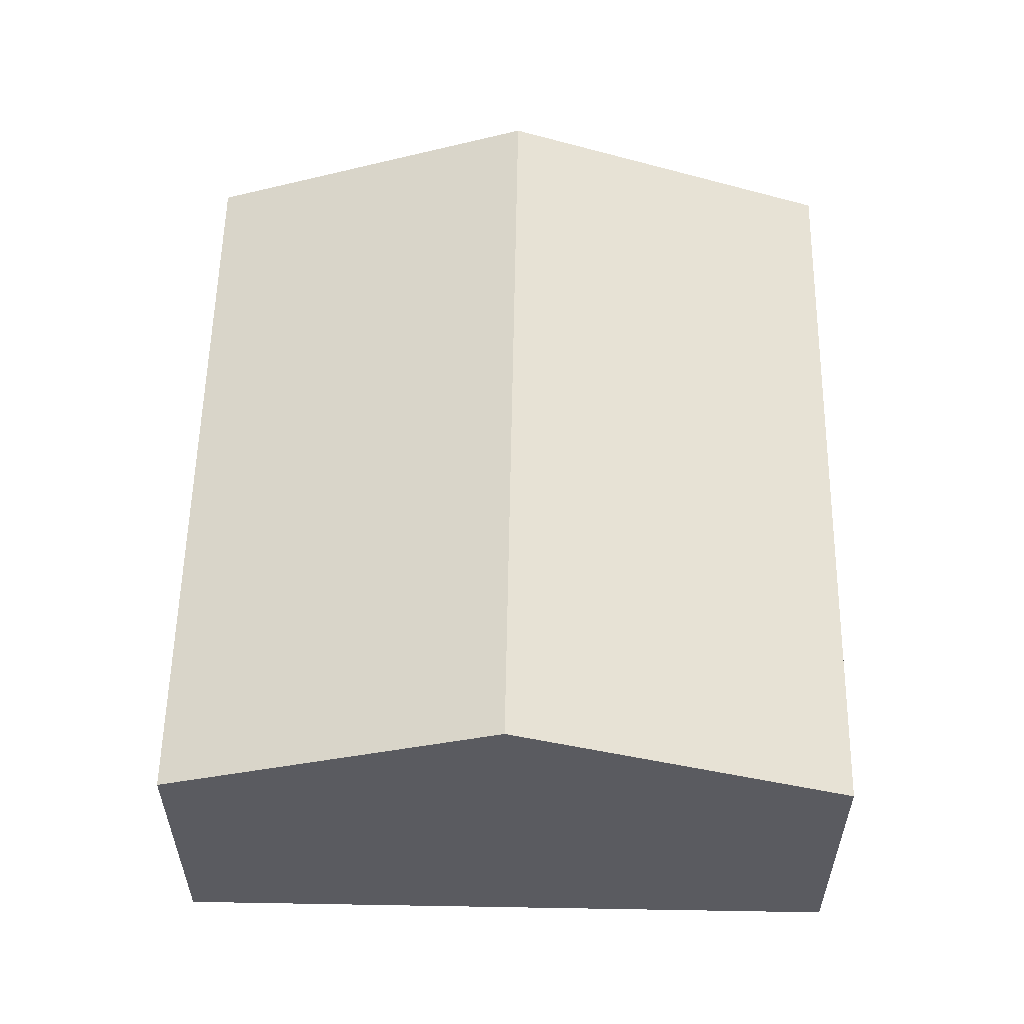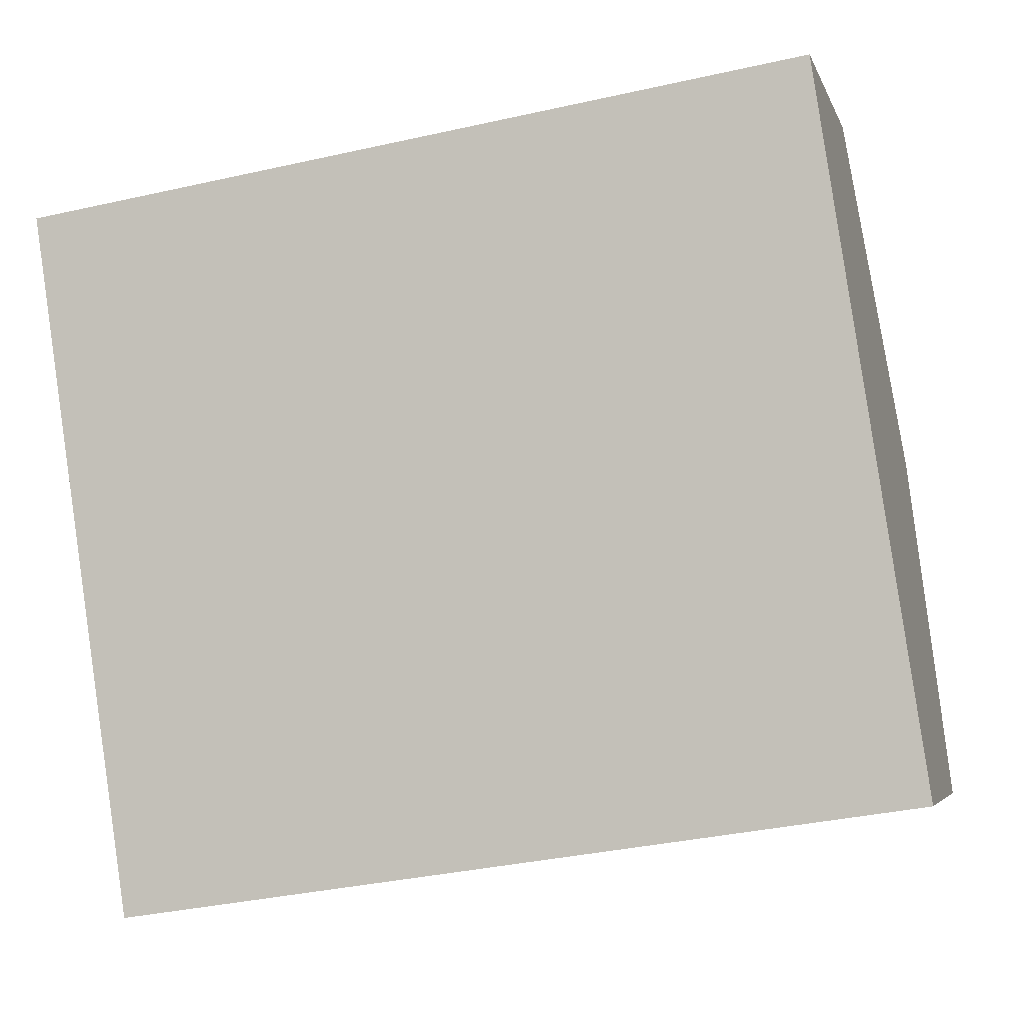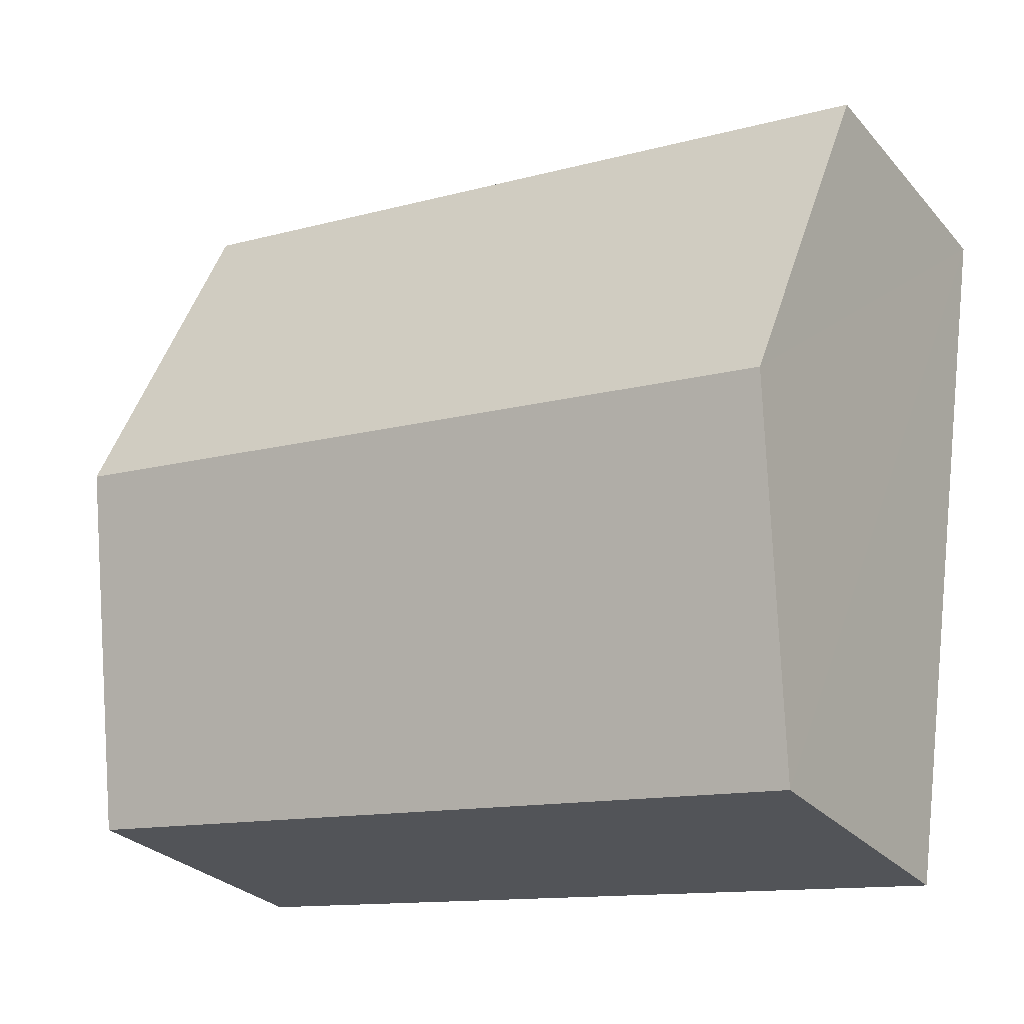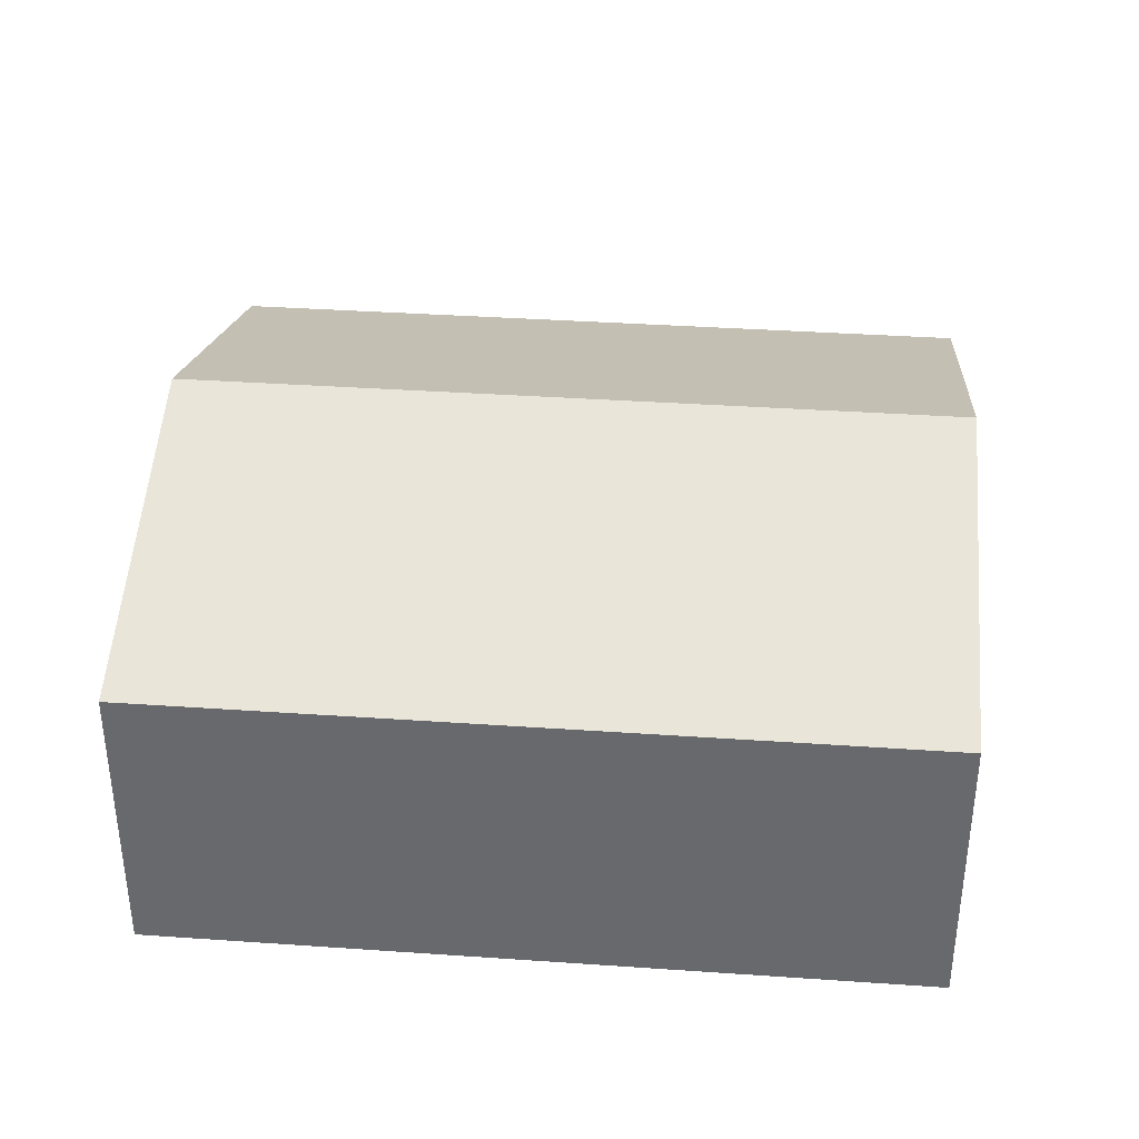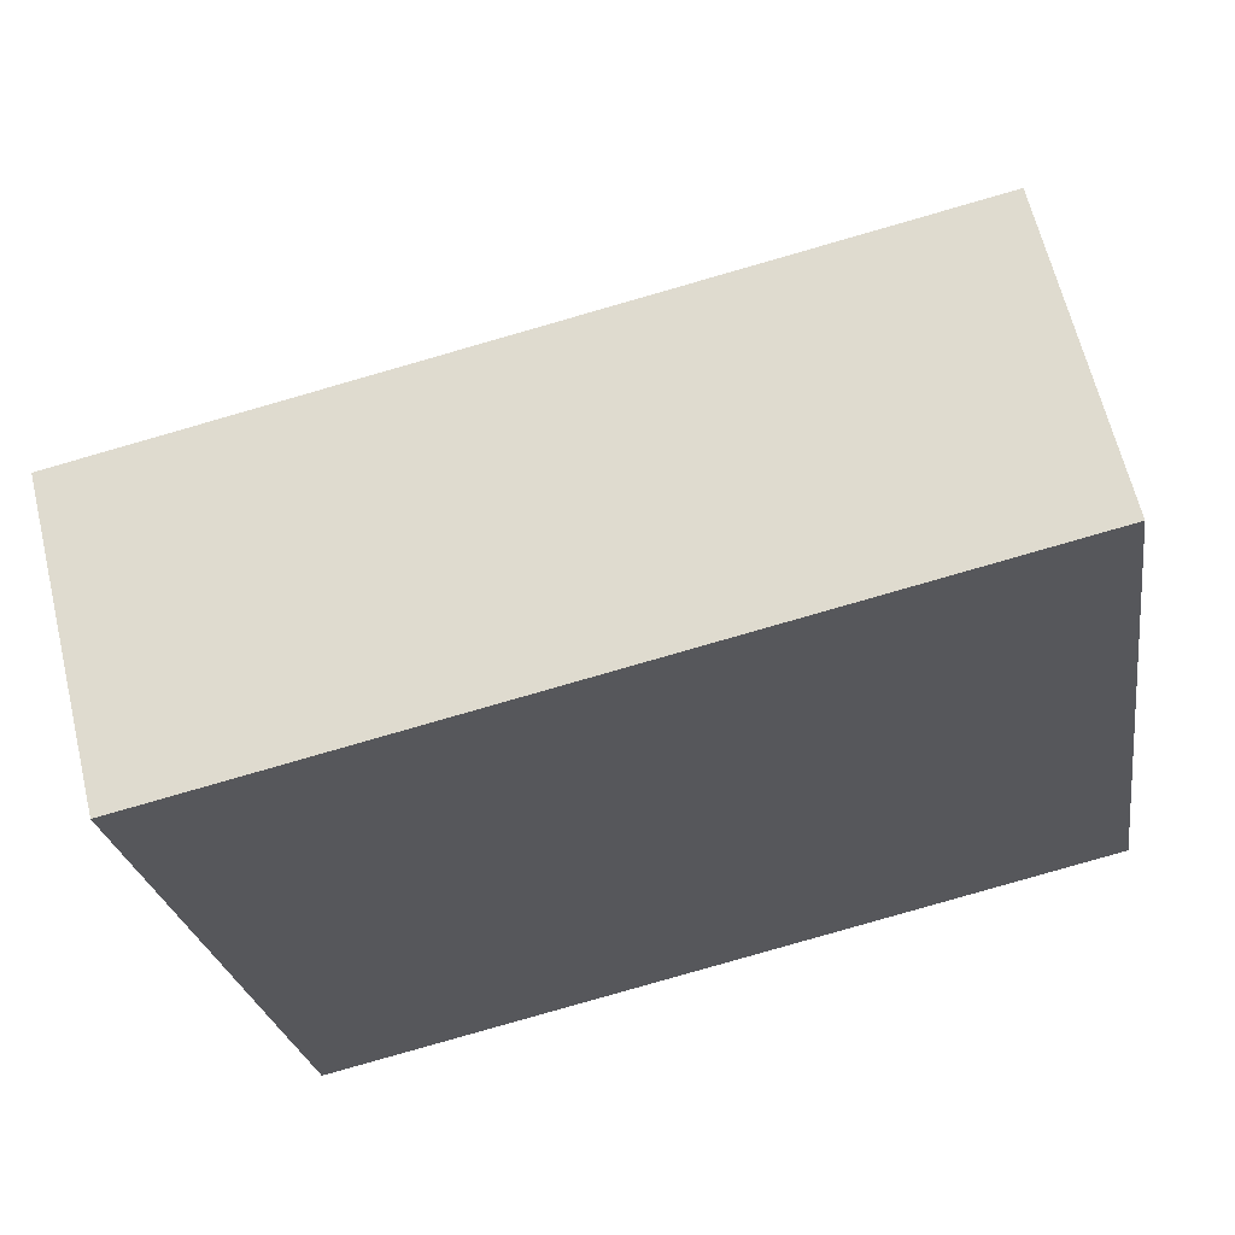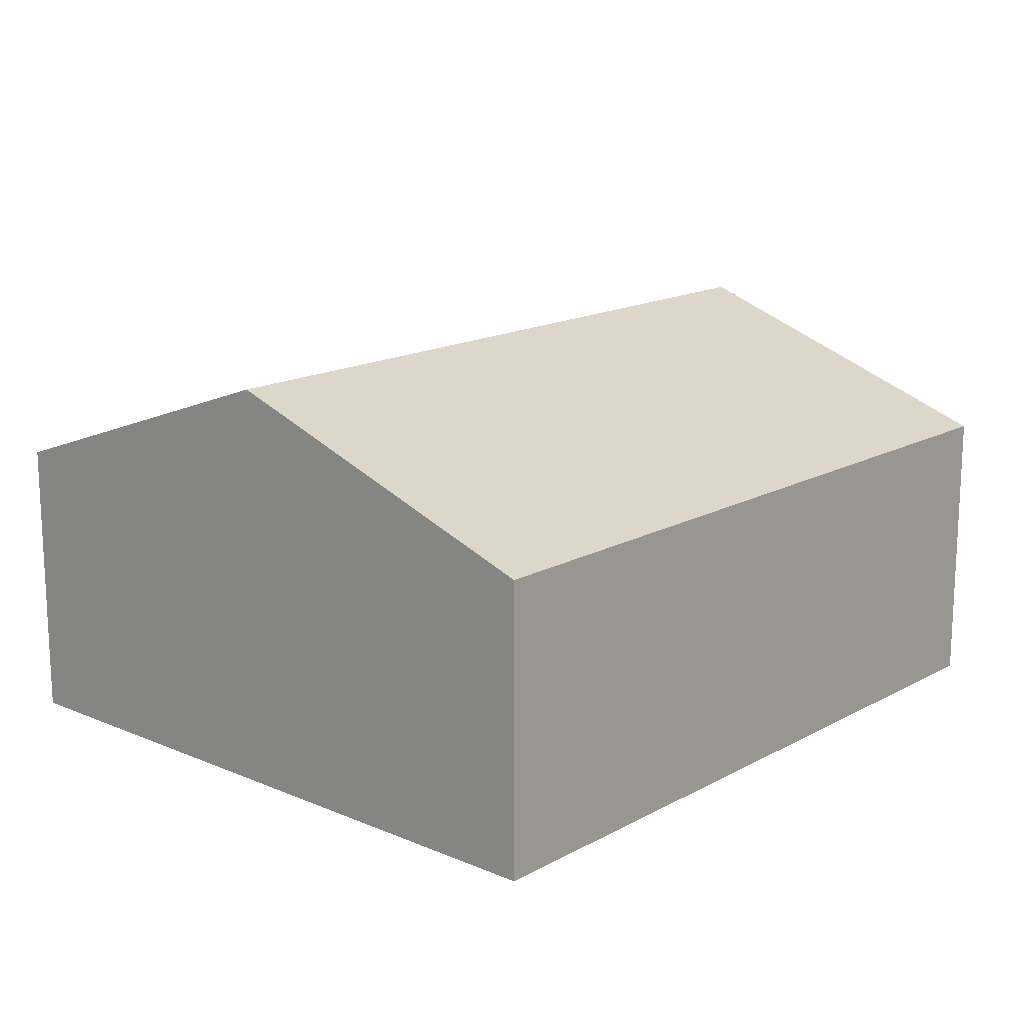
<metadata>
{"format":"obj","ext":"obj","renderer":"f3d","projection":"perspective","resolution":1024,"background":"white","views":[{"elev":56.5,"azim":82.5,"up":"+Y"},{"elev":-4.4,"azim":13.9,"up":"+Z"},{"elev":-28.0,"azim":-147.9,"up":"+Z"},{"elev":36.7,"azim":176.6,"up":"+Y"},{"elev":63.6,"azim":-13.5,"up":"+Z"},{"elev":15.8,"azim":-57.0,"up":"+Y"}]}
</metadata>
<code>
v  14.52 4.845 -9.505
v  0.858 6.863 -5.714
v  13.67 6.863 -3.792
v  1.715 4.845 -11.43
v  12.81 4.845 1.922
v  0 4.845 2.967e-16
v  0 0 0
v  12.81 -1.177e-16 1.922
v  13.67 2.322e-16 -3.792
v  14.52 5.82e-16 -9.505
v  1.715 6.997e-16 -11.43
v  0.858 3.499e-16 -5.714
g defaultobject
f 1 2 3
f 2 1 4
f 2 5 3
f 5 2 6
f 7 5 6
f 5 7 8
f 8 3 5
f 3 8 9
f 3 9 1
f 1 9 10
f 10 4 1
f 4 10 11
f 2 7 6
f 7 2 4
f 7 4 12
f 12 4 11
f 12 8 7
f 8 12 9
f 9 12 11
f 9 11 10

</code>
